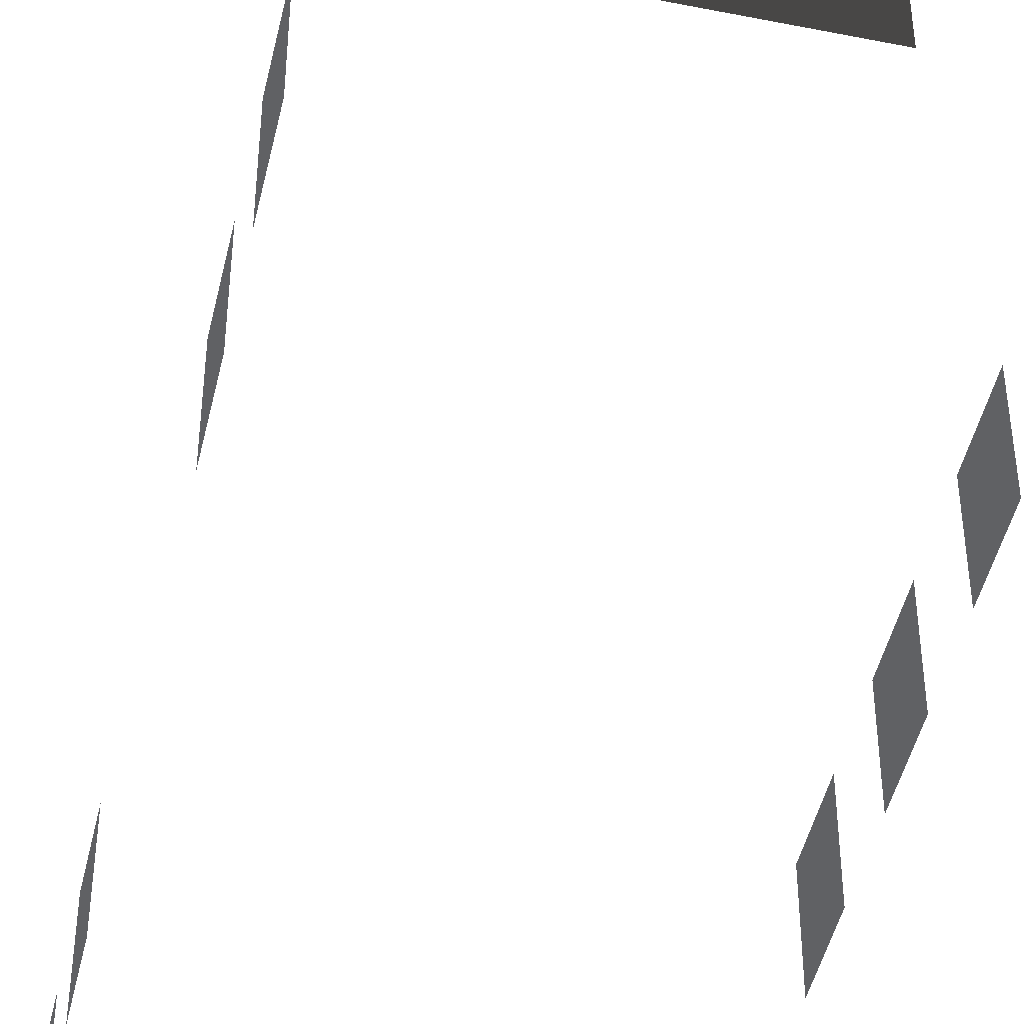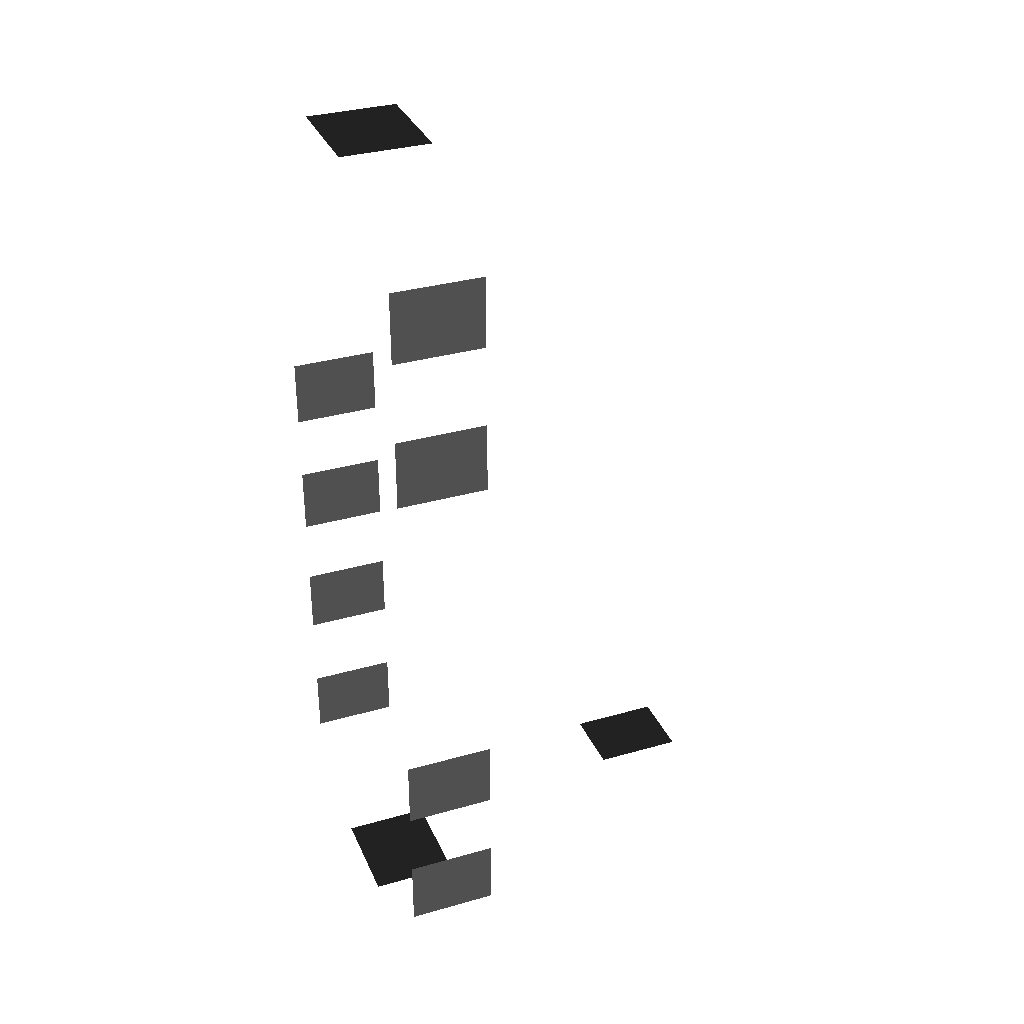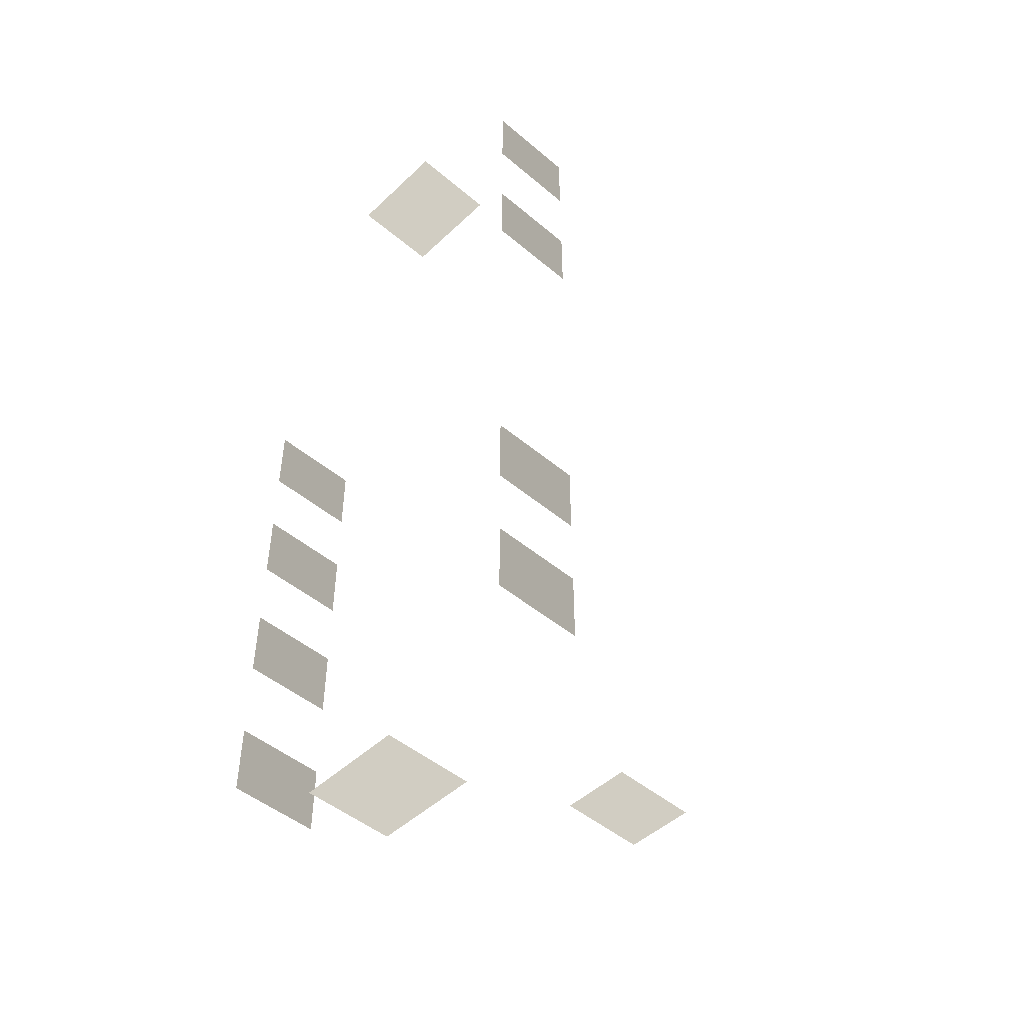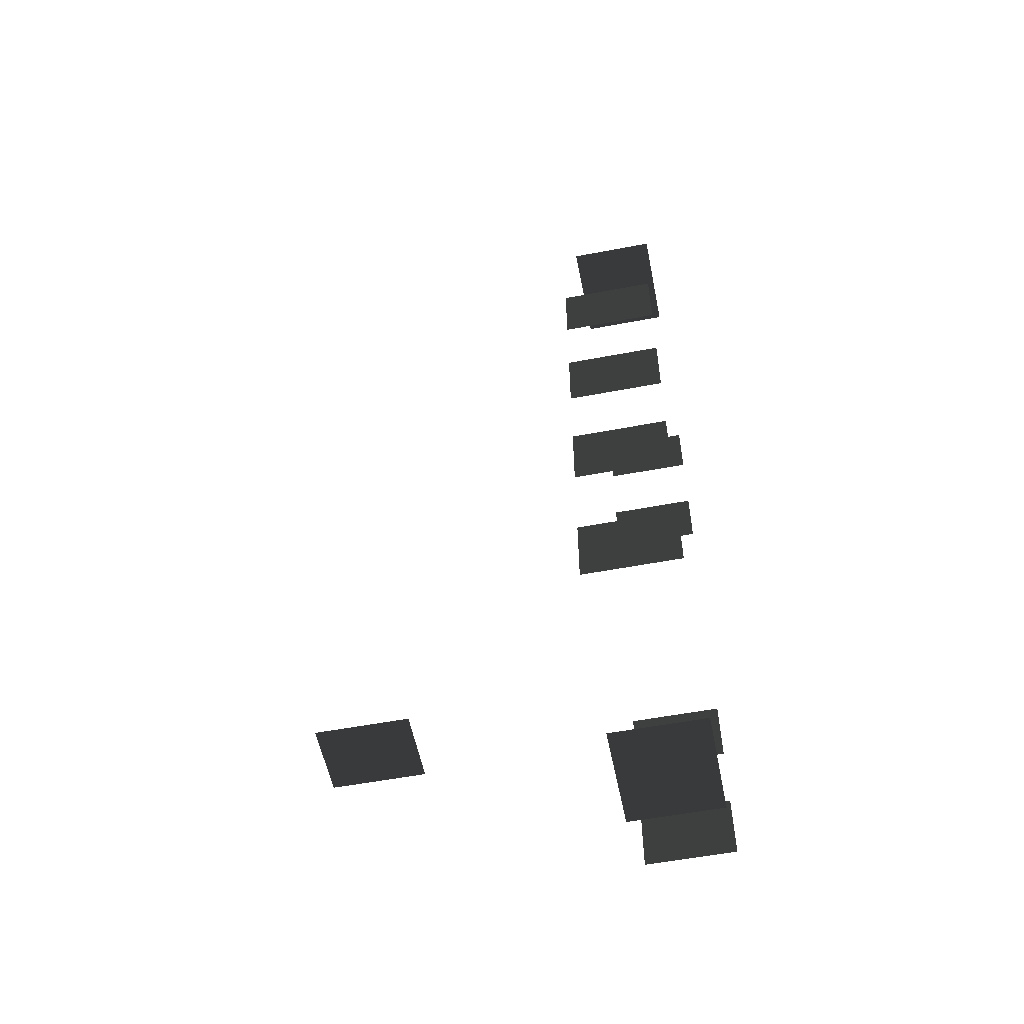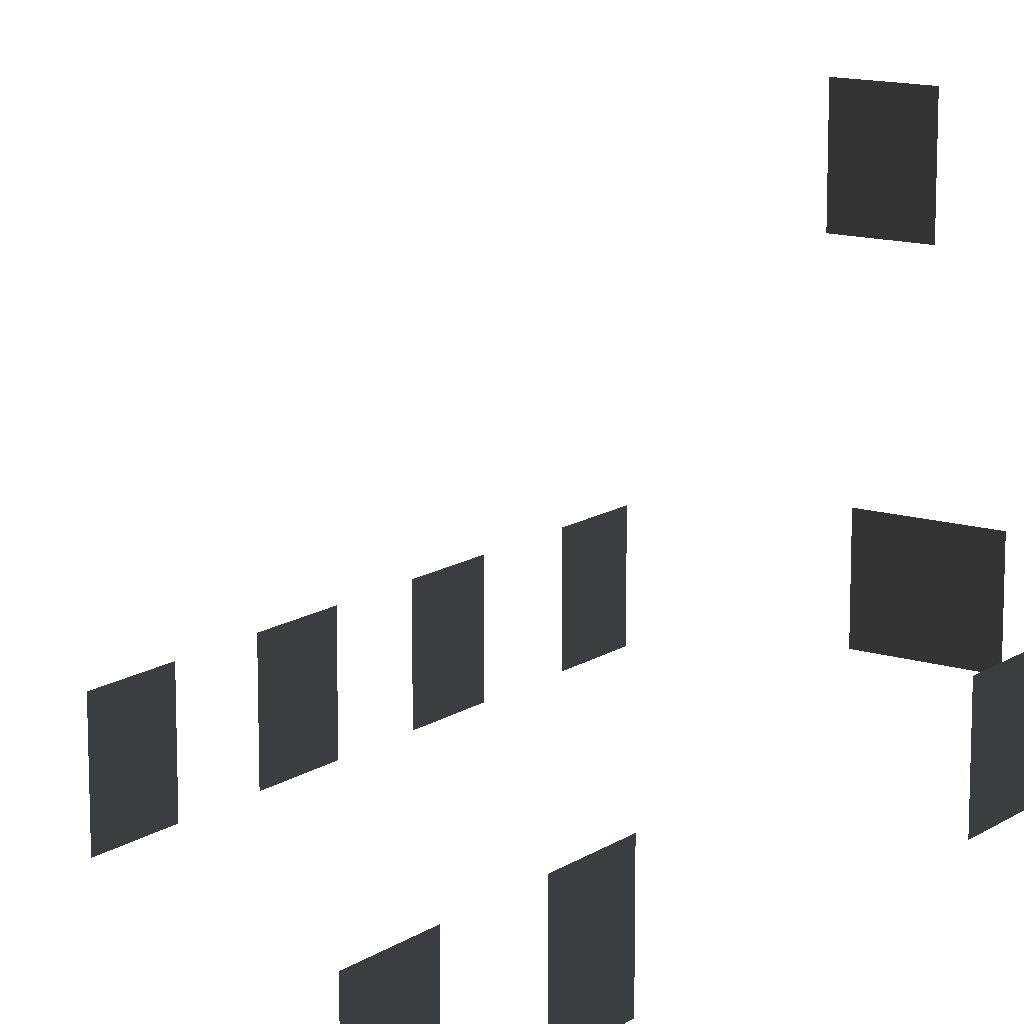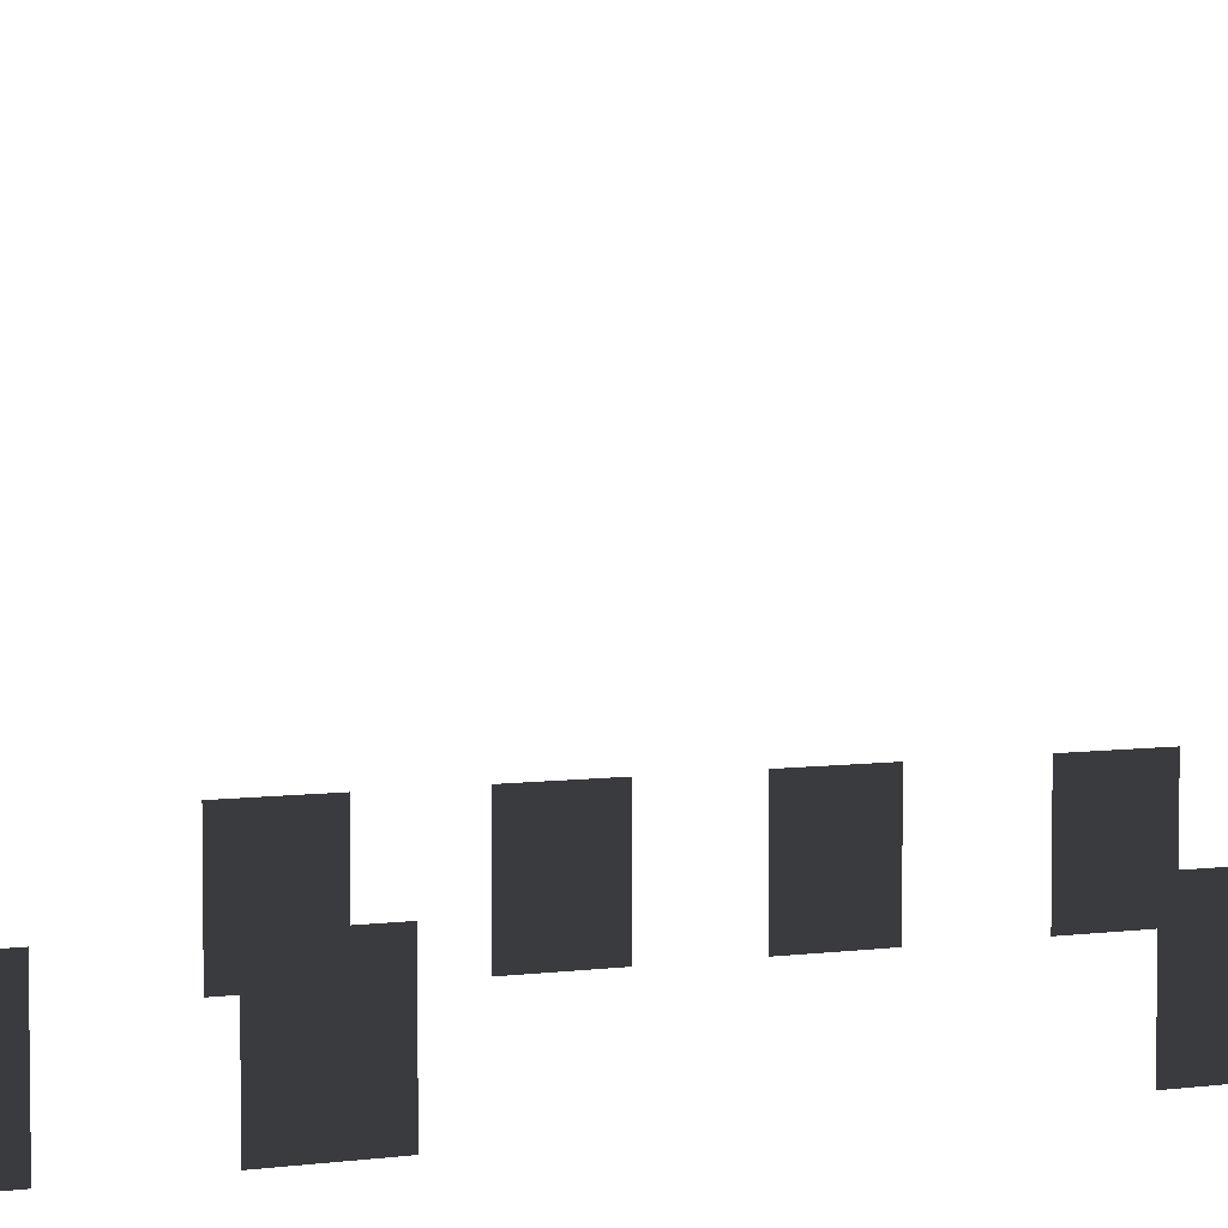
<metadata>
{"format":"obj","ext":"obj","renderer":"f3d","projection":"perspective","resolution":1024,"background":"white","views":[{"elev":-46.8,"azim":-12.8,"up":"+Z"},{"elev":33.3,"azim":-111.4,"up":"+Y"},{"elev":-47.6,"azim":-133.5,"up":"+Y"},{"elev":-55.6,"azim":101.3,"up":"+Y"},{"elev":13.5,"azim":-145.0,"up":"+Z"},{"elev":5.4,"azim":-113.2,"up":"+Z"}]}
</metadata>
<code>
v -0.9569 -5.113 -0.001042
v -0.9569 -5.113 -1.482
v -0.9569 -6.279 -1.482
v -0.9569 -6.279 -0.001042
v -0.9569 -2.608 -0.001042
v -0.9569 -2.608 -1.482
v -0.9569 -3.774 -1.482
v -0.9569 -3.774 -0.001043
v -0.957 -0.2791 -0.001043
v -0.957 -0.279 -1.482
v -0.957 -1.445 -1.482
v -0.957 -1.445 -0.001042
v -0.957 2.029 -0.001043
v -0.957 2.029 -1.482
v -0.957 0.8632 -1.482
v -0.957 0.8632 -0.001042
v -6.871 5.079 -0.001044
v -6.871 5.079 -1.482
v -6.871 6.246 -1.482
v -6.871 6.246 -0.001044
v -6.871 2.575 -0.001044
v -6.871 2.575 -1.482
v -6.871 3.741 -1.482
v -6.871 3.741 -0.001044
v -6.871 -3.872 -0.001043
v -6.871 -3.872 -1.482
v -6.871 -2.706 -1.482
v -6.871 -2.706 -0.001043
v -6.871 -6.181 -0.001042
v -6.871 -6.181 -1.482
v -6.871 -5.014 -1.482
v -6.871 -5.014 -0.001043
v -4.046 -7.499 -0.001042
v -4.046 -7.499 -1.482
v -4.629 -7.499 -1.482
v -4.629 -7.499 -0.001042
v -3.463 -7.499 -0.001042
v -3.463 -7.499 -1.482
v -2.88 -7.499 -0.001042
v -2.88 -7.499 -1.482
v -3.463 -7.499 -1.482
v -3.463 -7.499 -0.001042
v -3.463 7.447 -0.001044
v -3.463 7.447 -1.482
v -2.88 7.447 -1.482
v -2.88 7.447 -0.001044
v -4.046 7.447 -0.001044
v -4.046 7.447 -1.482
v -4.629 7.447 -0.001044
v -4.629 7.447 -1.482
v -4.046 7.447 -1.482
v -4.046 7.447 -0.001044
v -3.618 -5.627 4.613
v -3.618 -5.627 3.132
v -4.784 -5.627 3.132
v -4.784 -5.627 4.613
g Building_small_t1.063_33510_397
f 1 3 2
f 1 4 3
f 5 7 6
f 5 8 7
f 9 11 10
f 9 12 11
f 13 15 14
f 13 16 15
f 17 19 18
f 17 20 19
f 21 23 22
f 21 24 23
f 25 27 26
f 25 28 27
f 29 31 30
f 29 32 31
f 33 35 34
f 33 36 35
f 37 33 34
f 37 34 38
f 39 41 40
f 39 42 41
f 43 45 44
f 43 46 45
f 47 43 44
f 47 44 48
f 49 51 50
f 49 52 51
f 53 55 54
f 53 56 55

</code>
